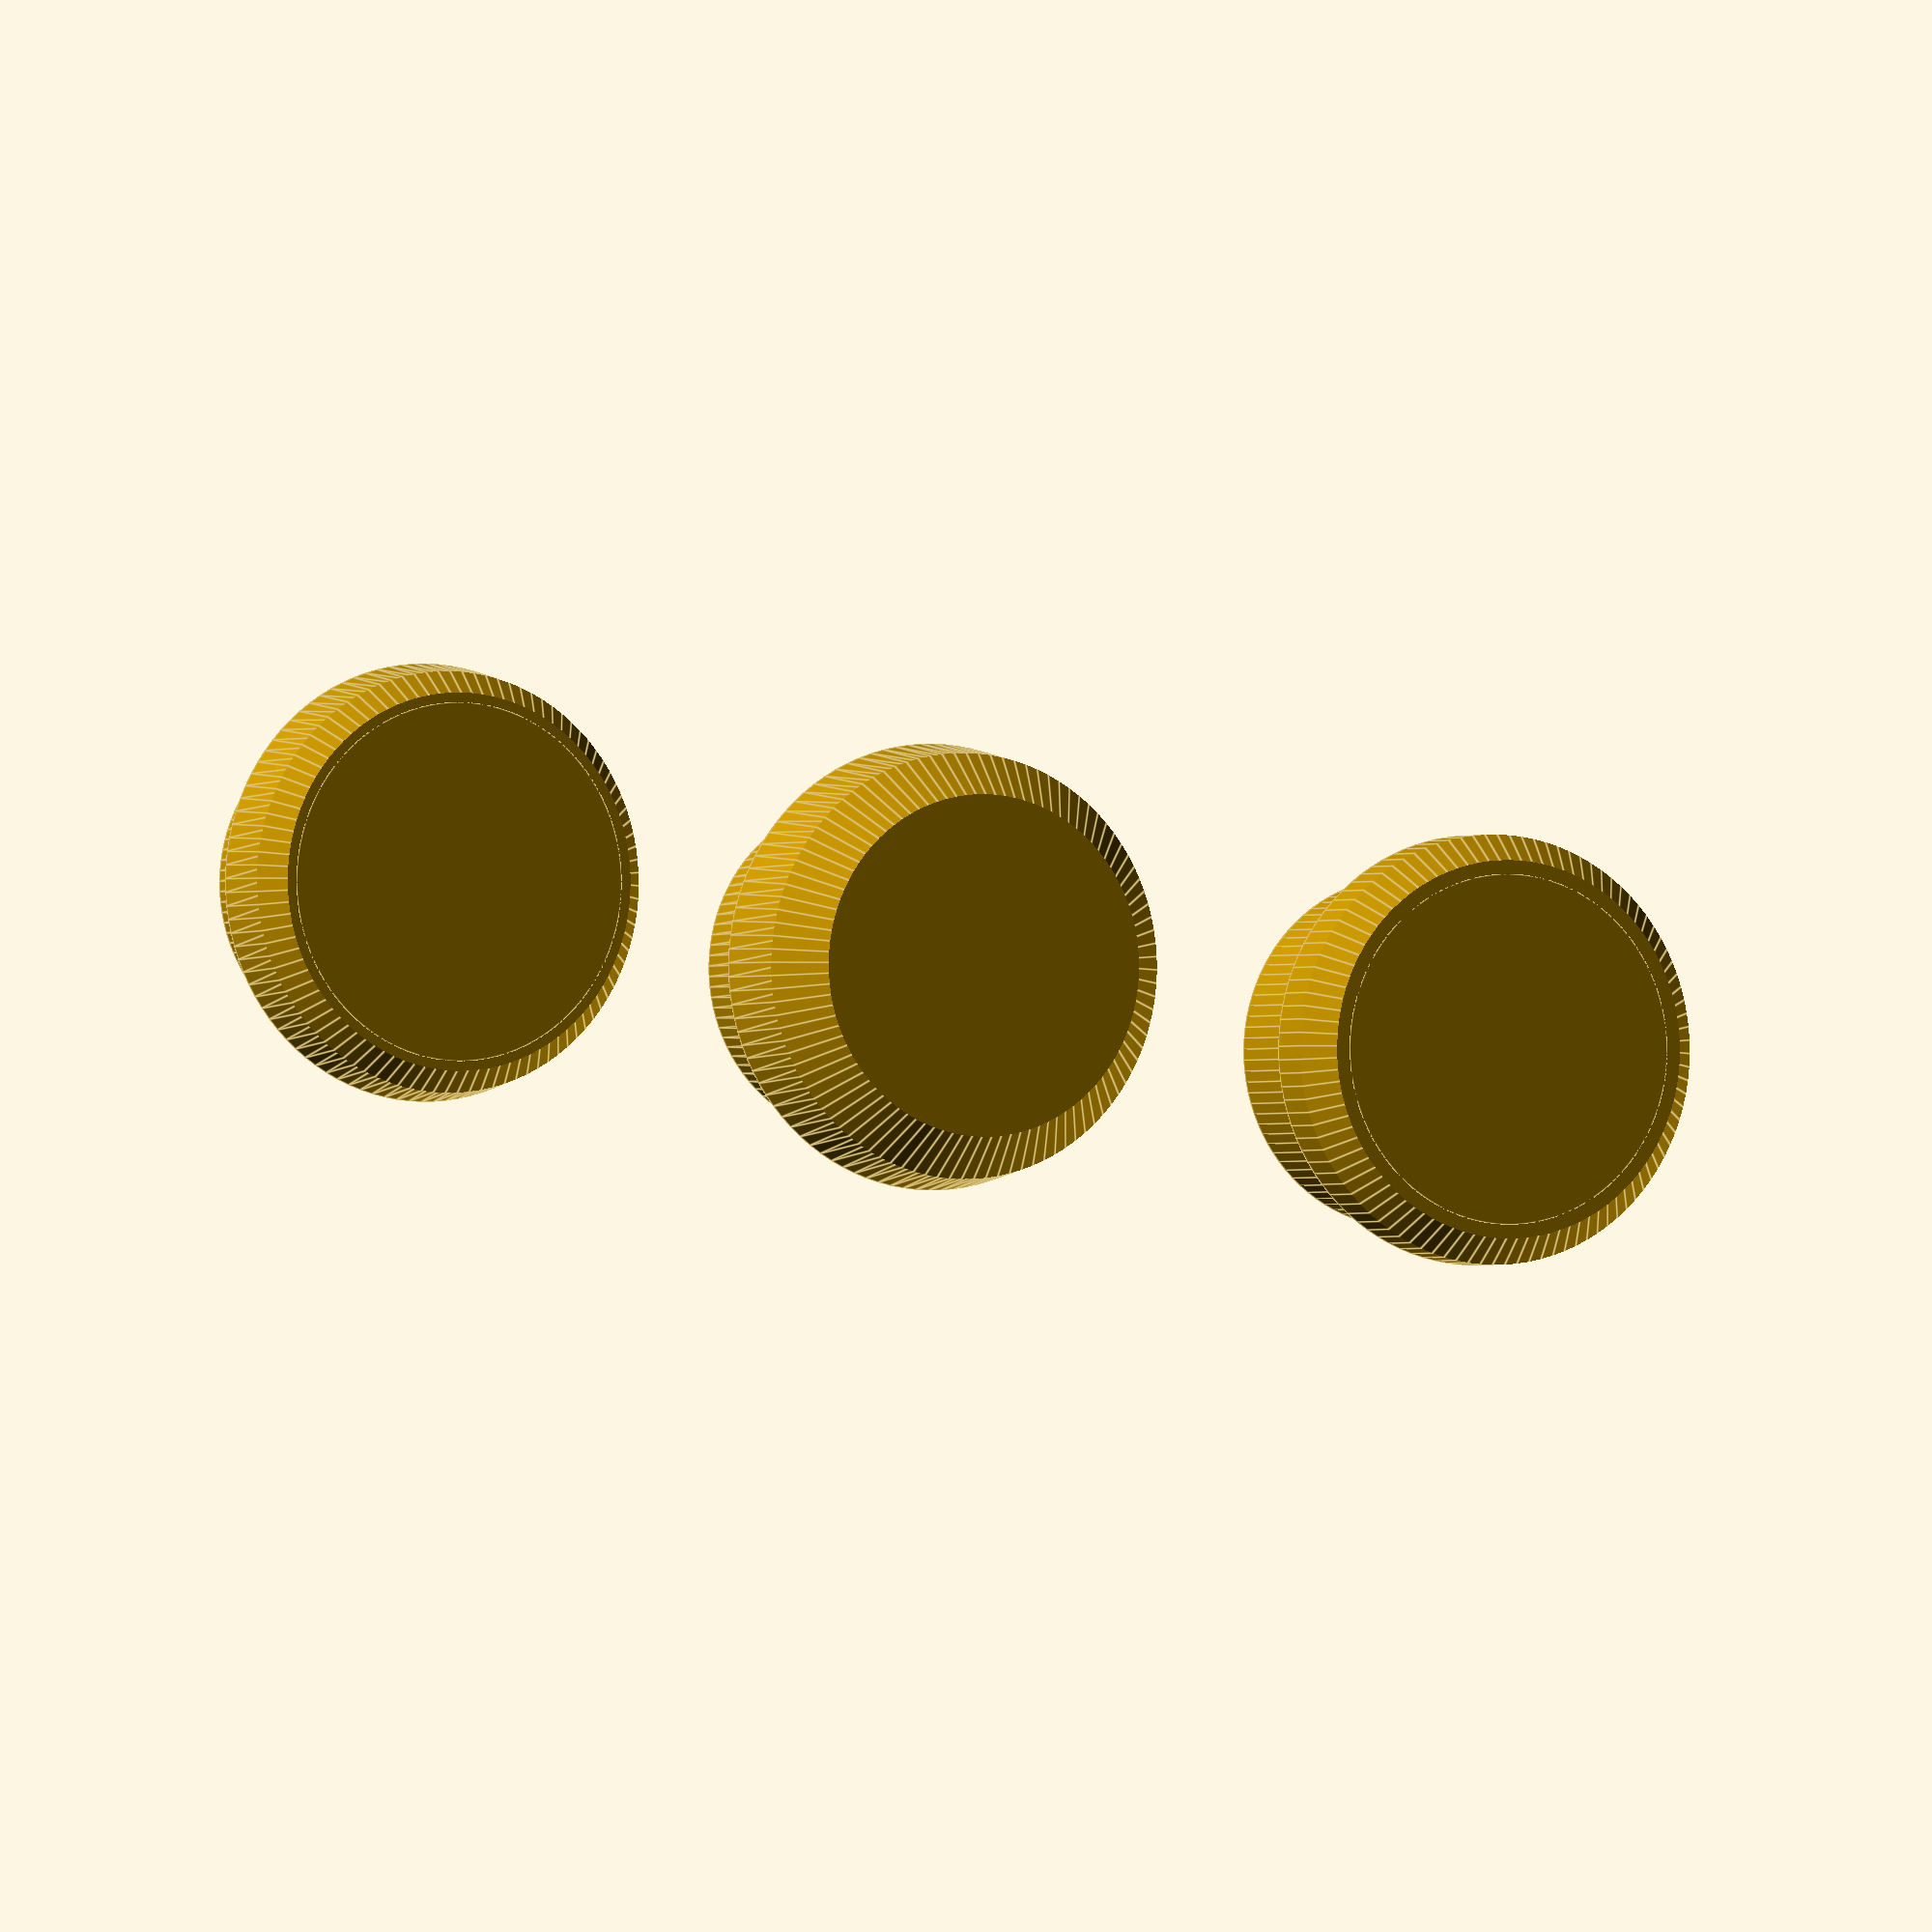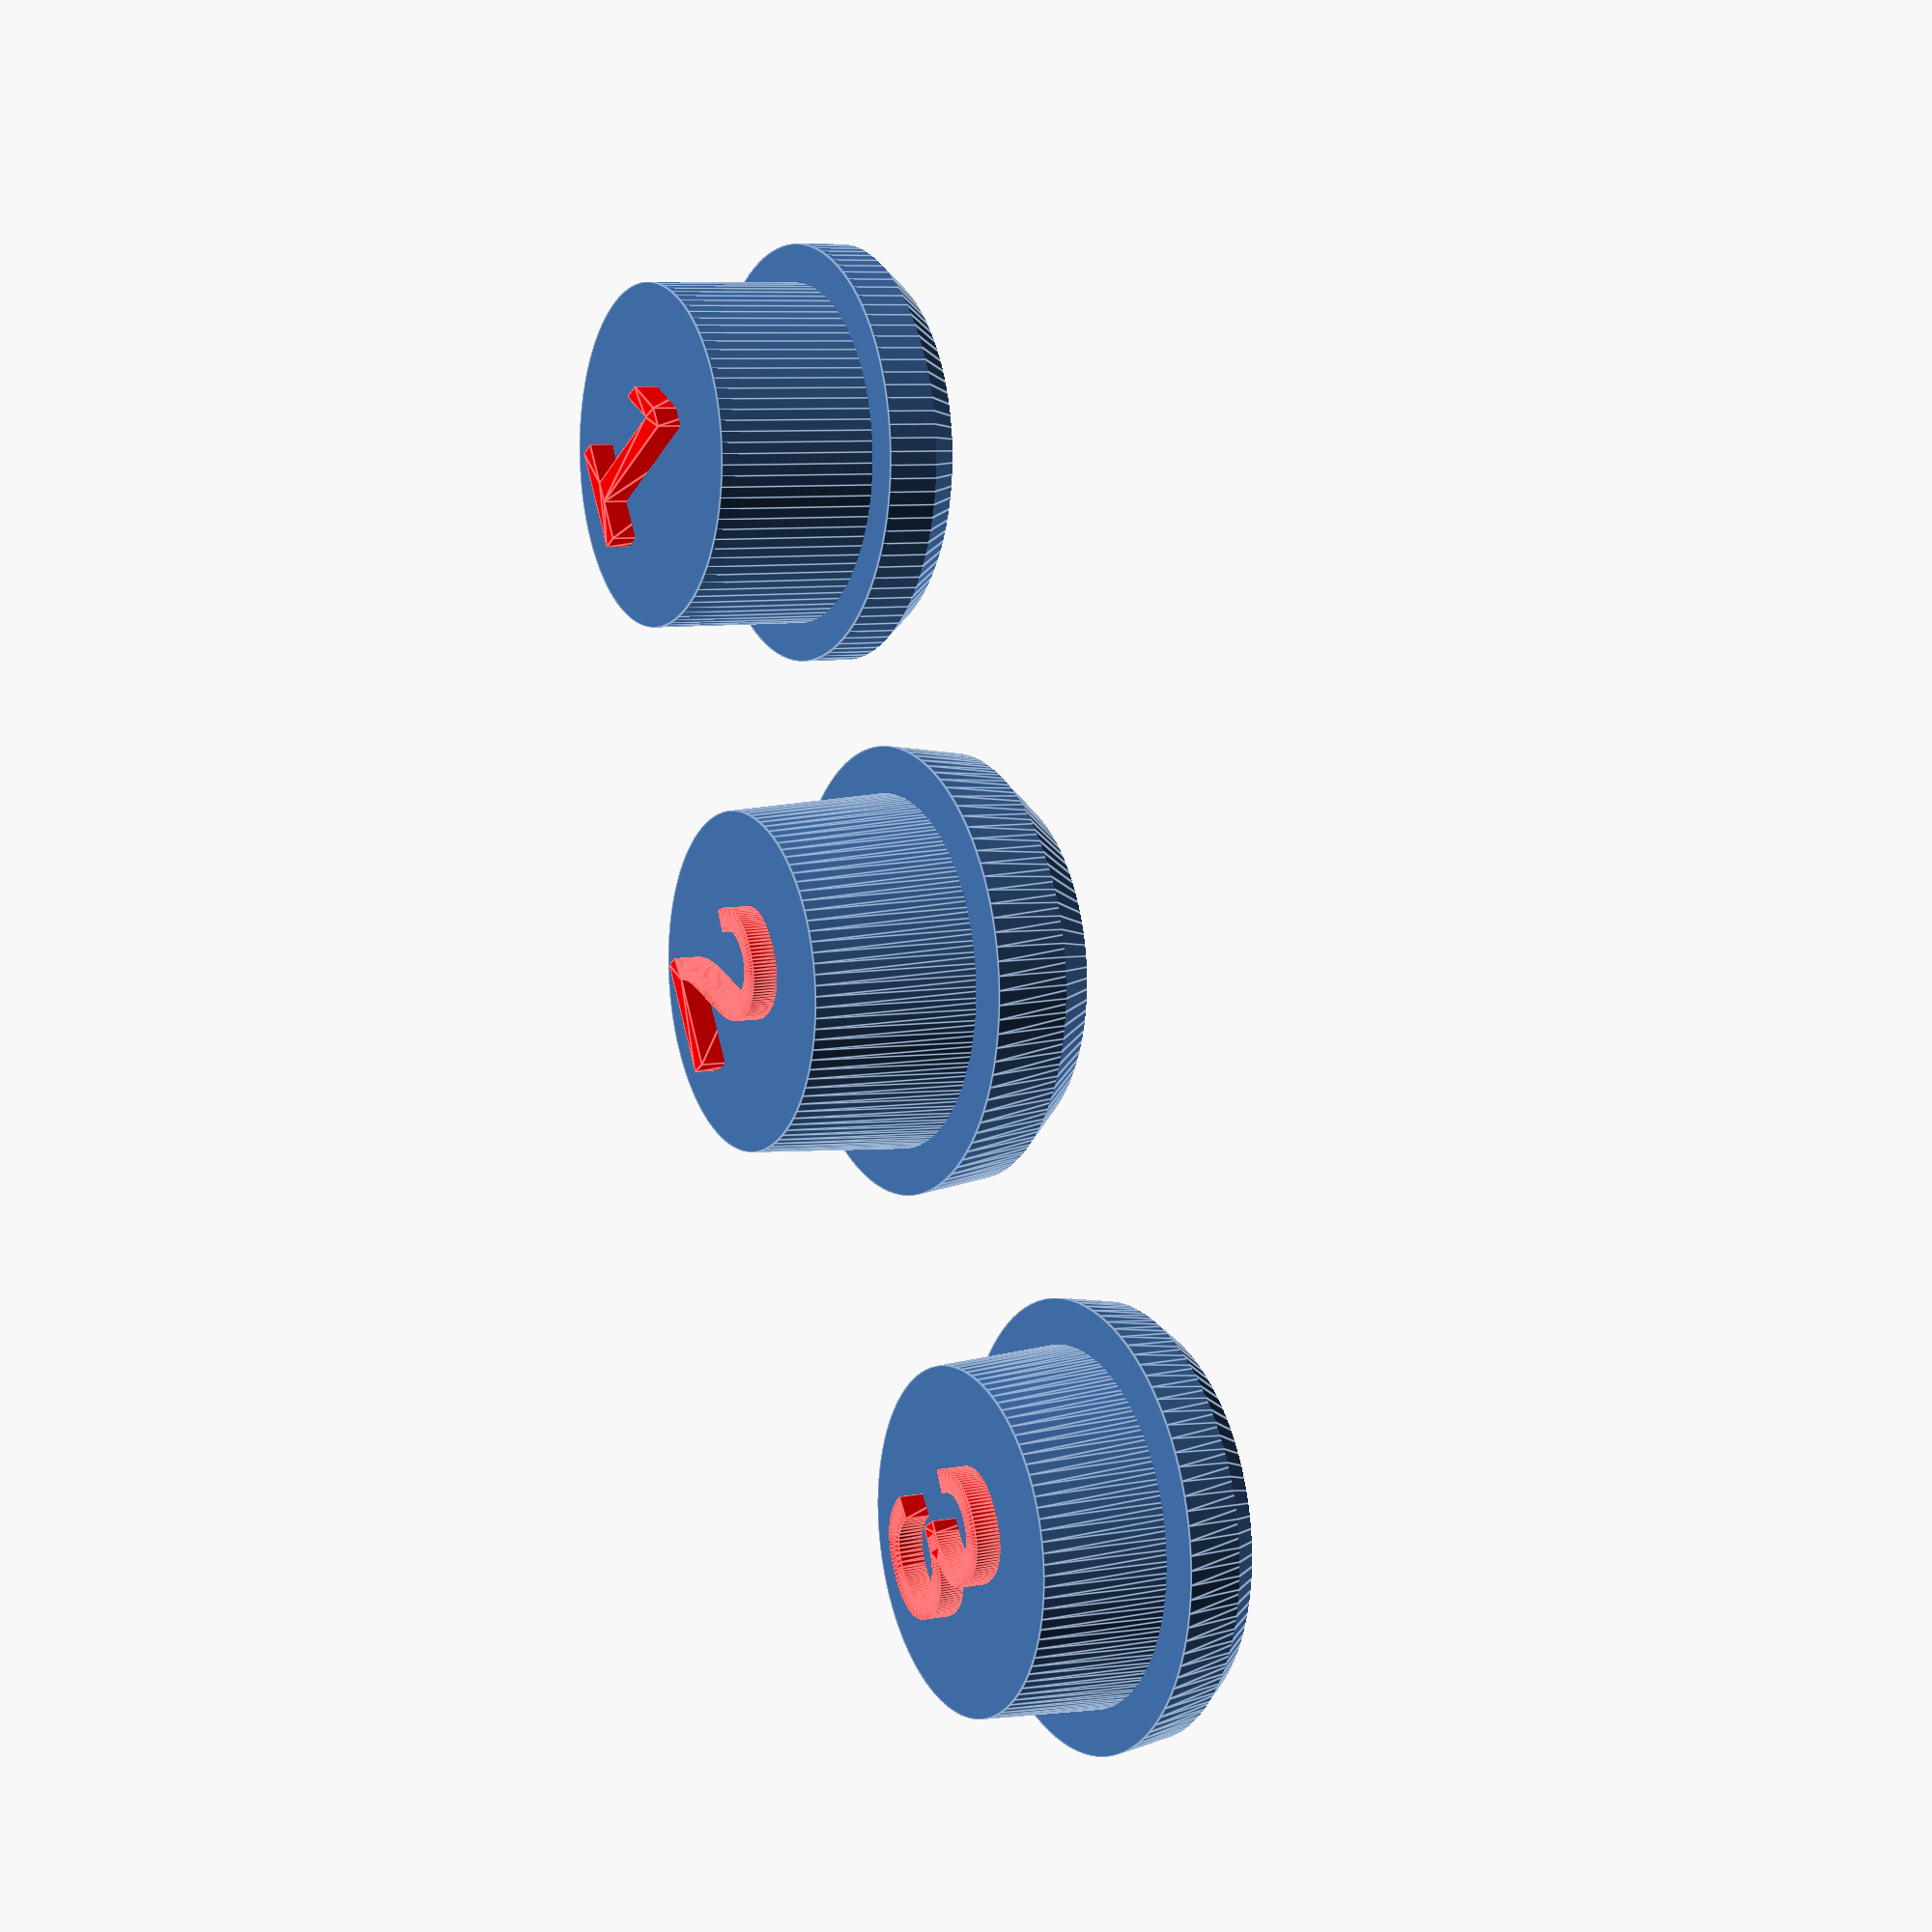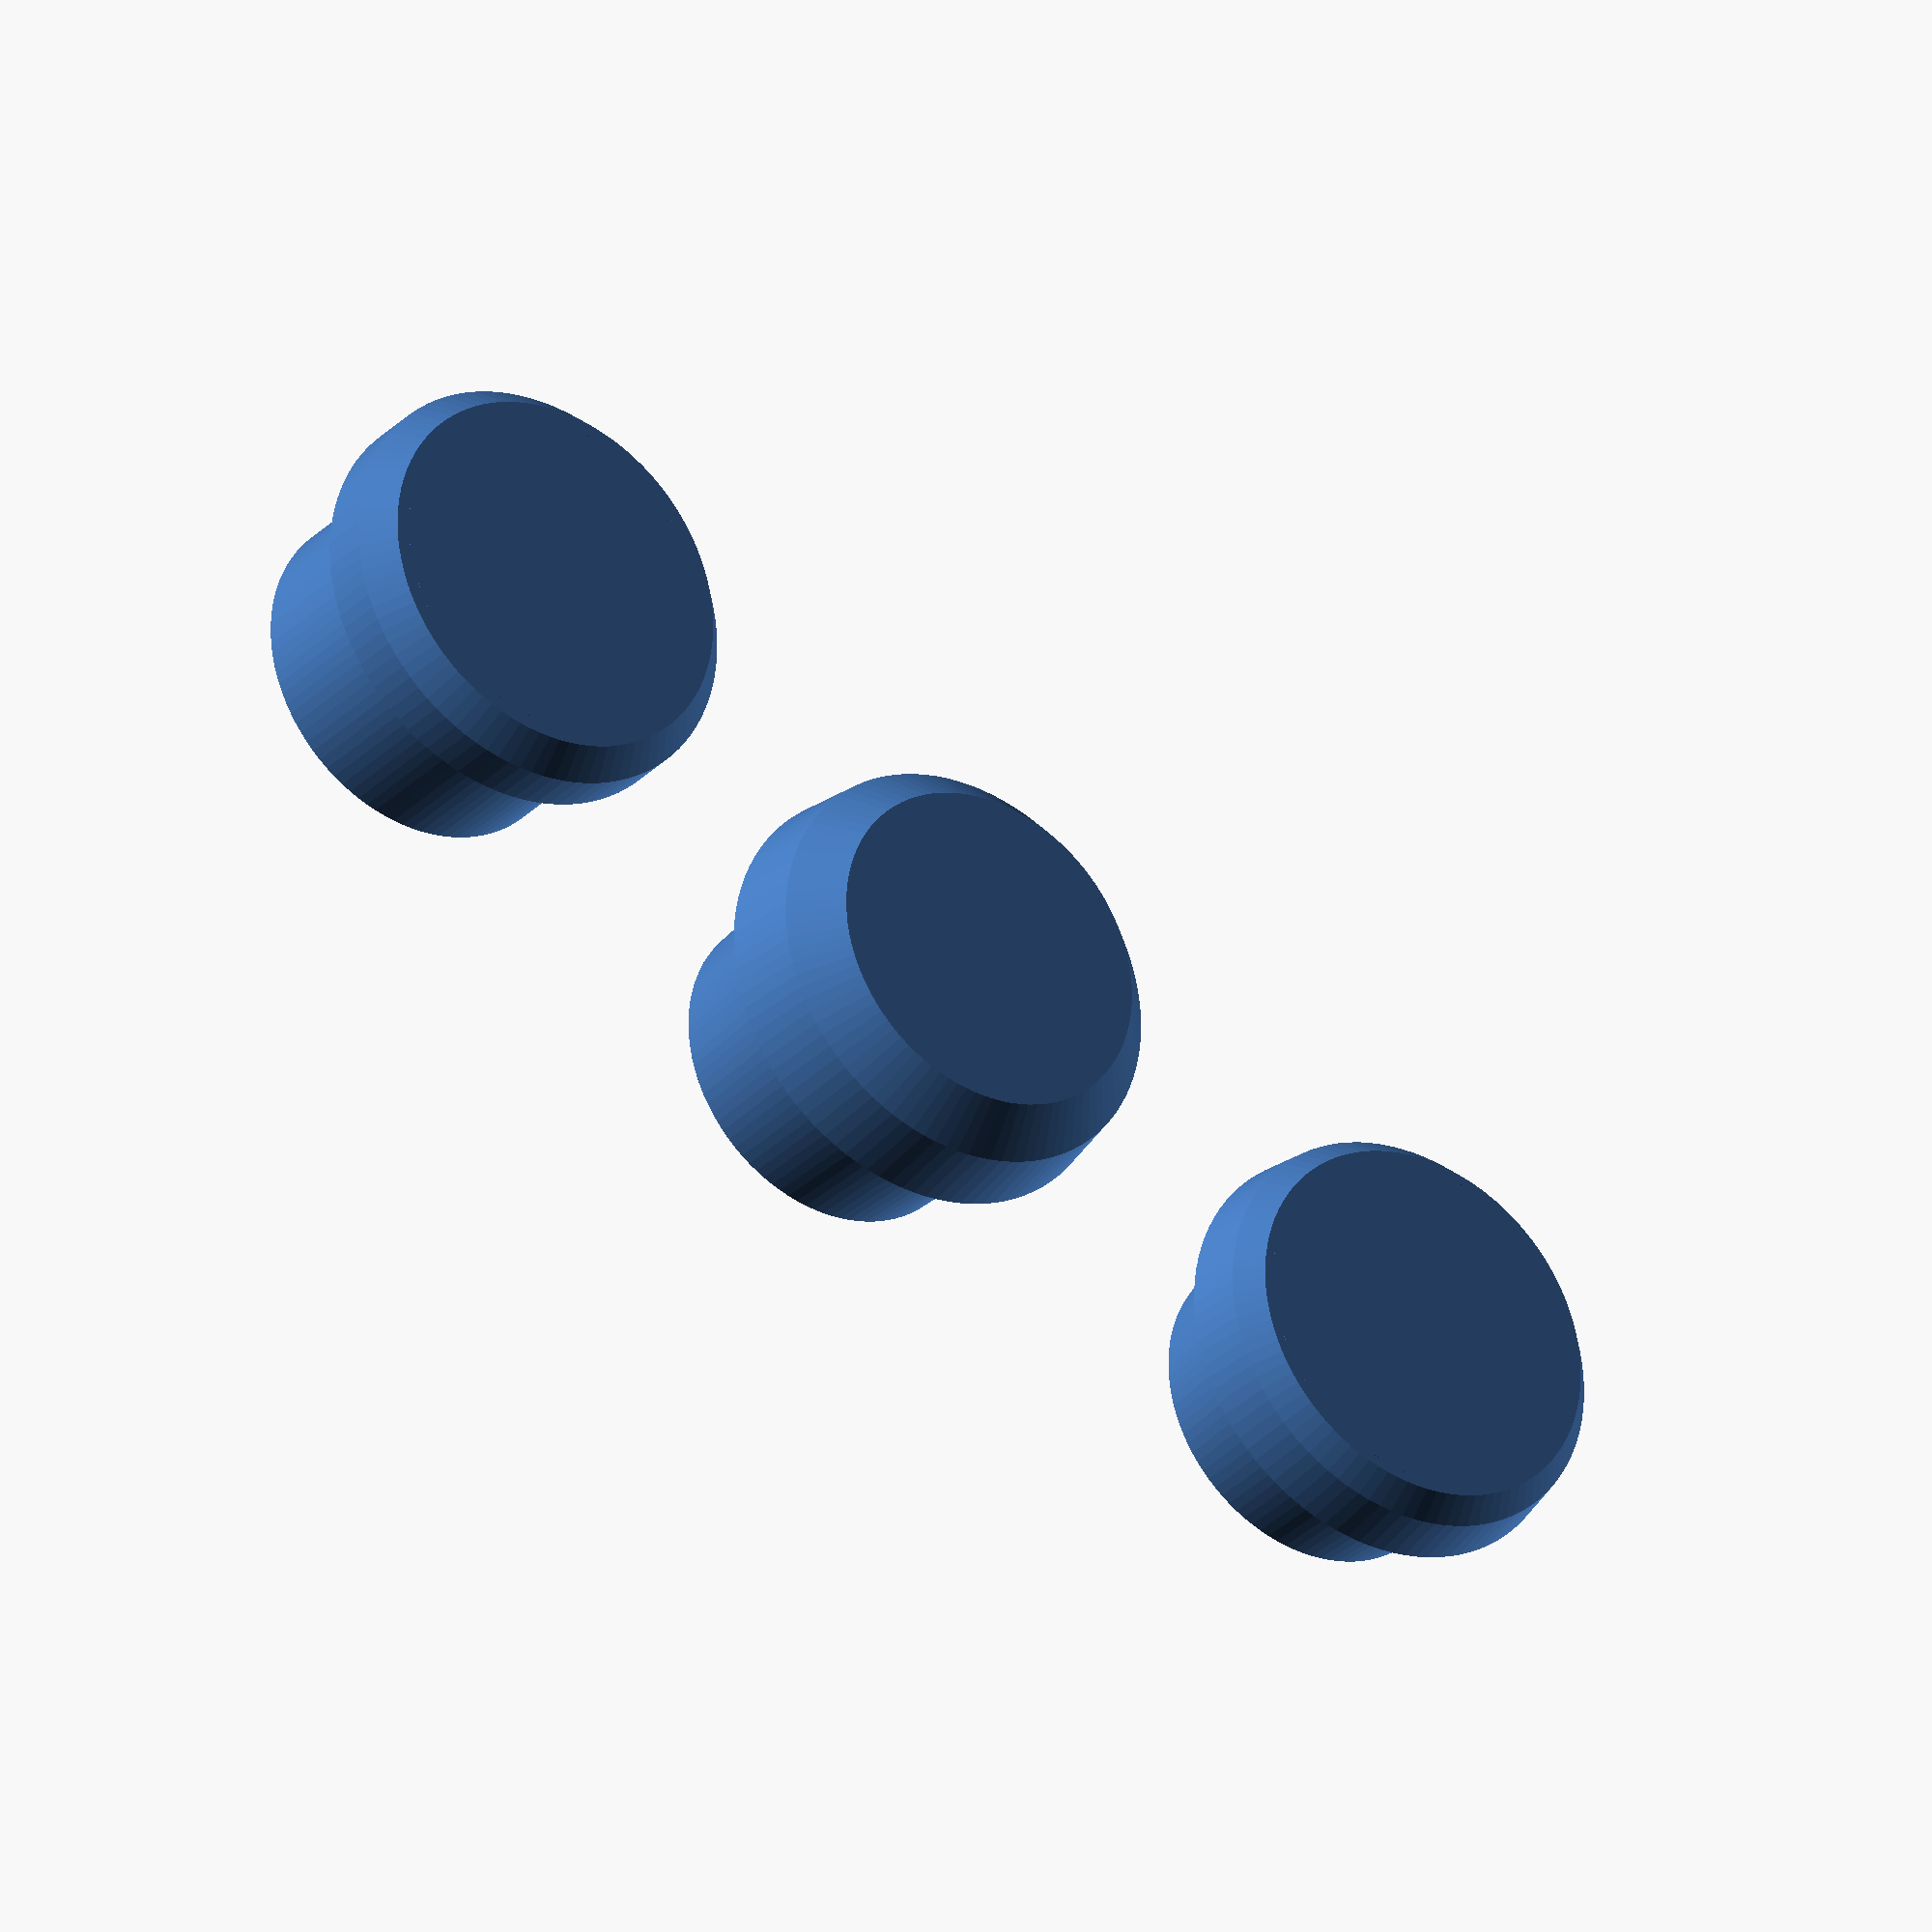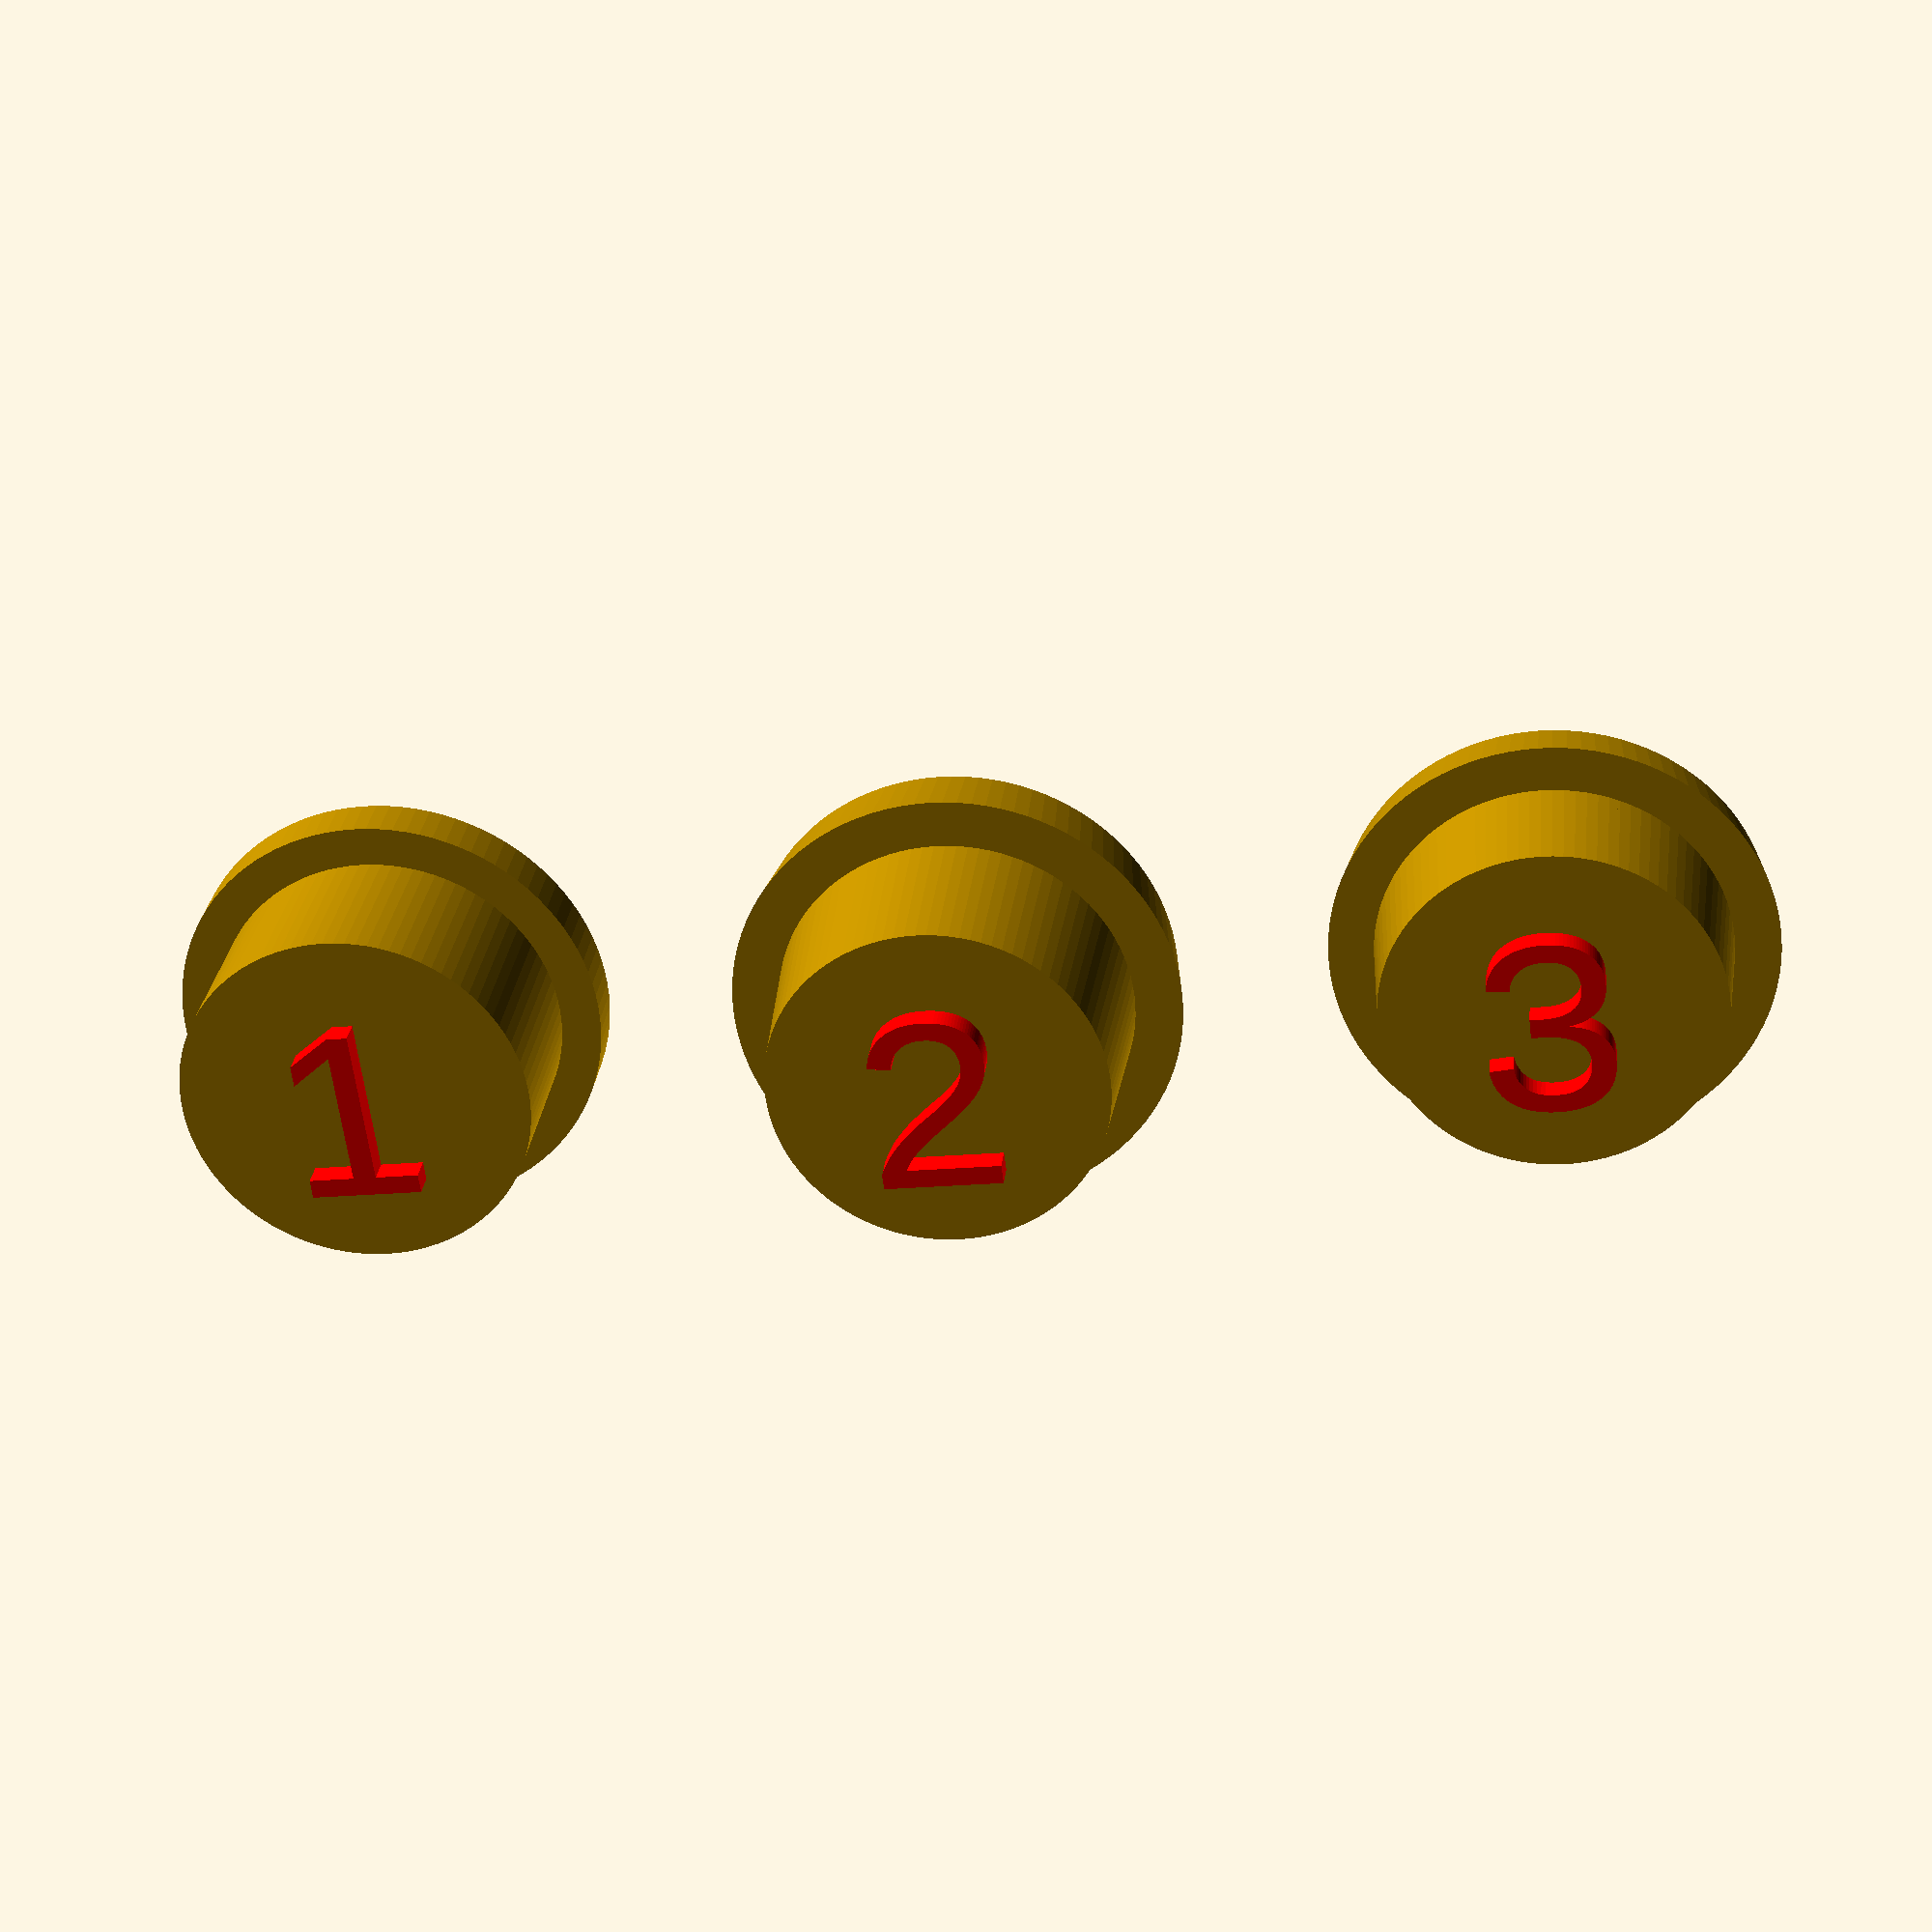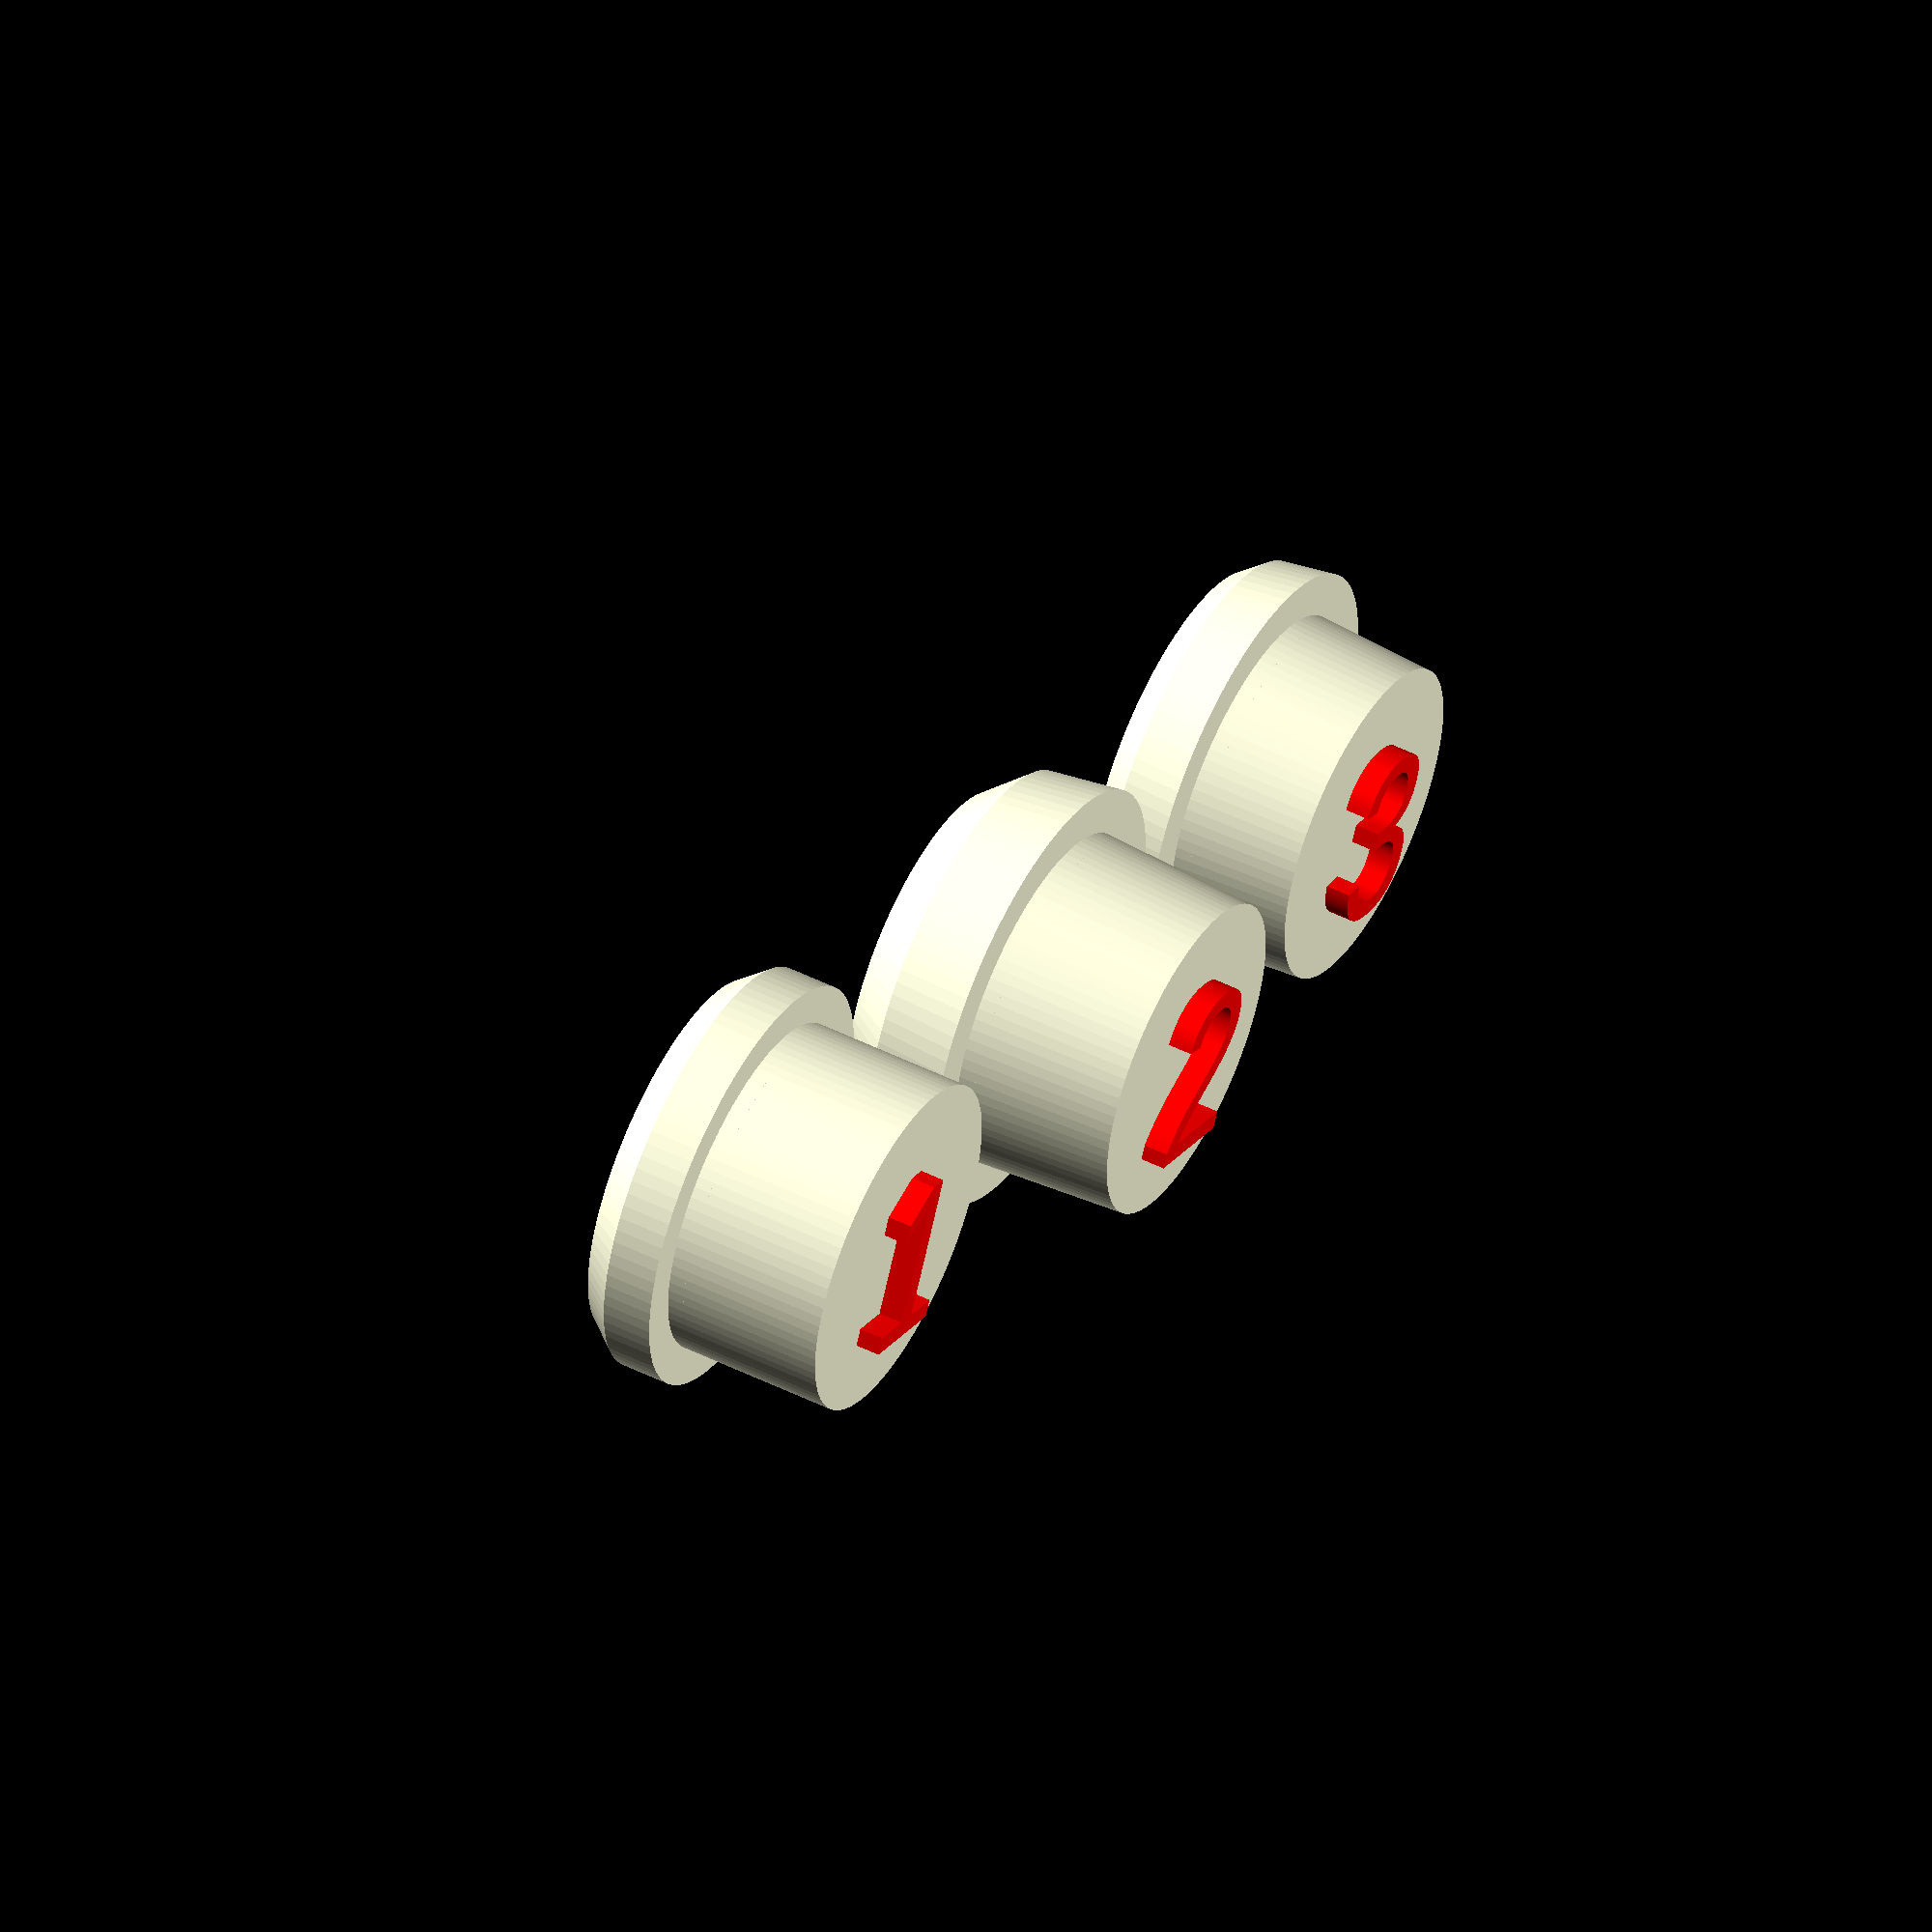
<openscad>
$fn=100;

DELTA=0.01;

INNER=8.4;
OUTER=10.3;

SZ=4.4;

module digit(top, digit)
{
    translate([-SZ/2.5, -SZ/2, top])
    color([1,0,0]) linear_extrude(height=1.6)
     text(digit, size = SZ, direction = "ltr", spacing = 1 );
}

module up(z)
{
    translate([0,0,z]) children();
}

module cone(h1)
{
    hcone=8;
    up(-hcone+0.4+h1) difference()
    {
        up(-1)cylinder(r=OUTER/2+2, h=hcone+1);
        up(DELTA)cylinder(r1=0, r2=OUTER/2+h1/1.5, h=hcone);
    }
}

module rivet(num, h1, h2, e1h, e1l, e2h, e2l)
{
    difference()
    {
        union()
        {
    digit(h2-1, num);
    cylinder(r1=OUTER/2 + e1h, r2=OUTER/2 + e1l, h=h1);
    cylinder(r1=INNER/2 + e2h, r2=INNER/2 + e2l, h=h2);
    }
    cone(h1);
}
}

translate([0,0,0]) rivet("1", 2, 6, 0, 0, 0, 0);
translate([14,0,0]) rivet("2", 3, 7, -0.2, 0.2, 0.2, -0.2);
translate([28,0,0]) rivet("3", 2, 5, -0.2, 0.1, 0.1, -0.2);

</openscad>
<views>
elev=0.8 azim=352.1 roll=154.9 proj=o view=edges
elev=172.6 azim=239.5 roll=118.1 proj=p view=edges
elev=29.7 azim=152.8 roll=146.5 proj=o view=wireframe
elev=331.6 azim=352.8 roll=6.3 proj=p view=solid
elev=308.8 azim=25.5 roll=298.4 proj=o view=wireframe
</views>
